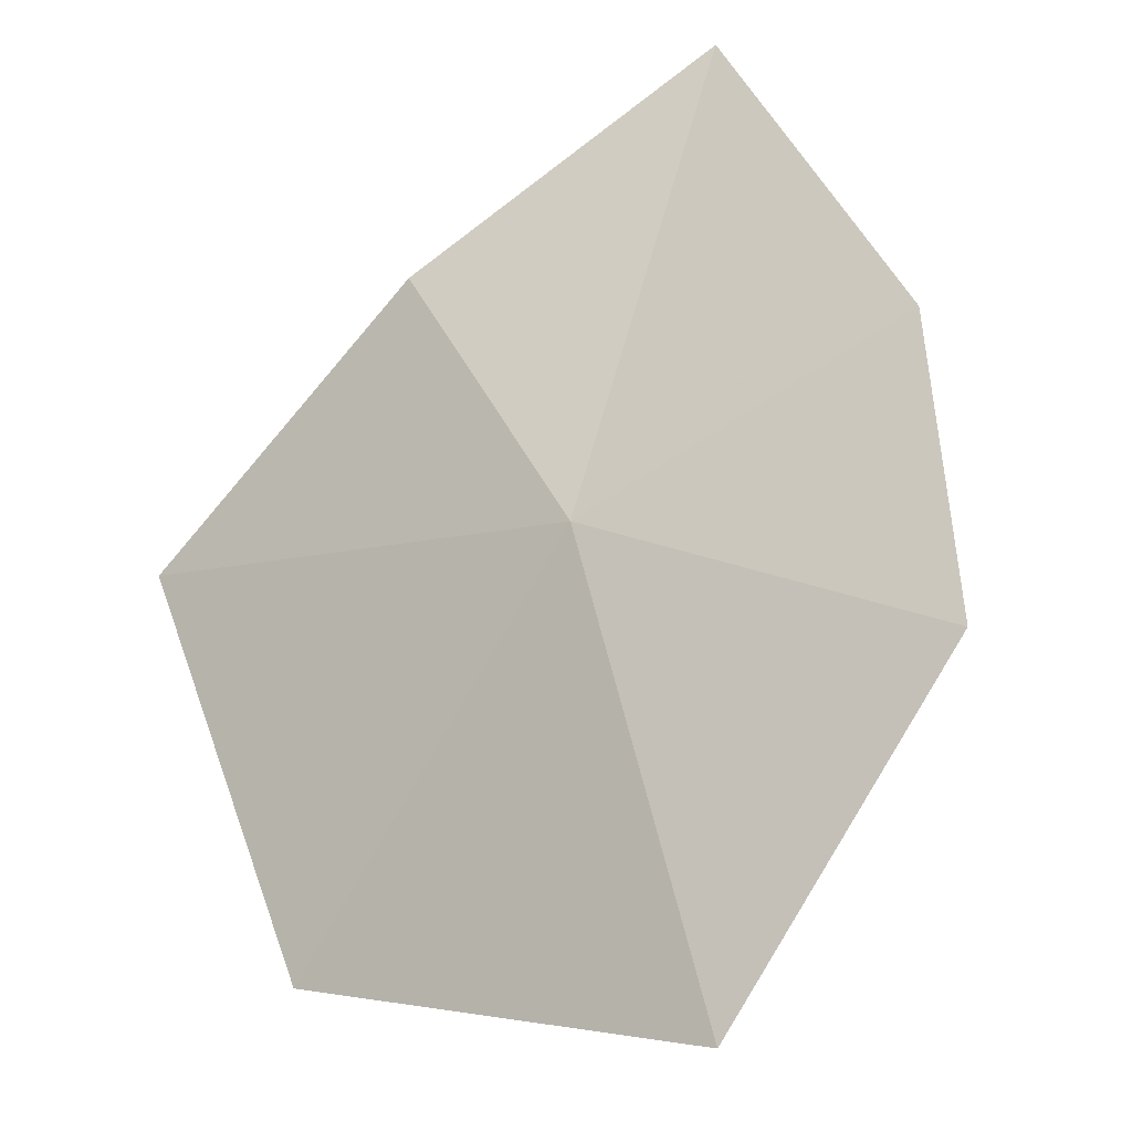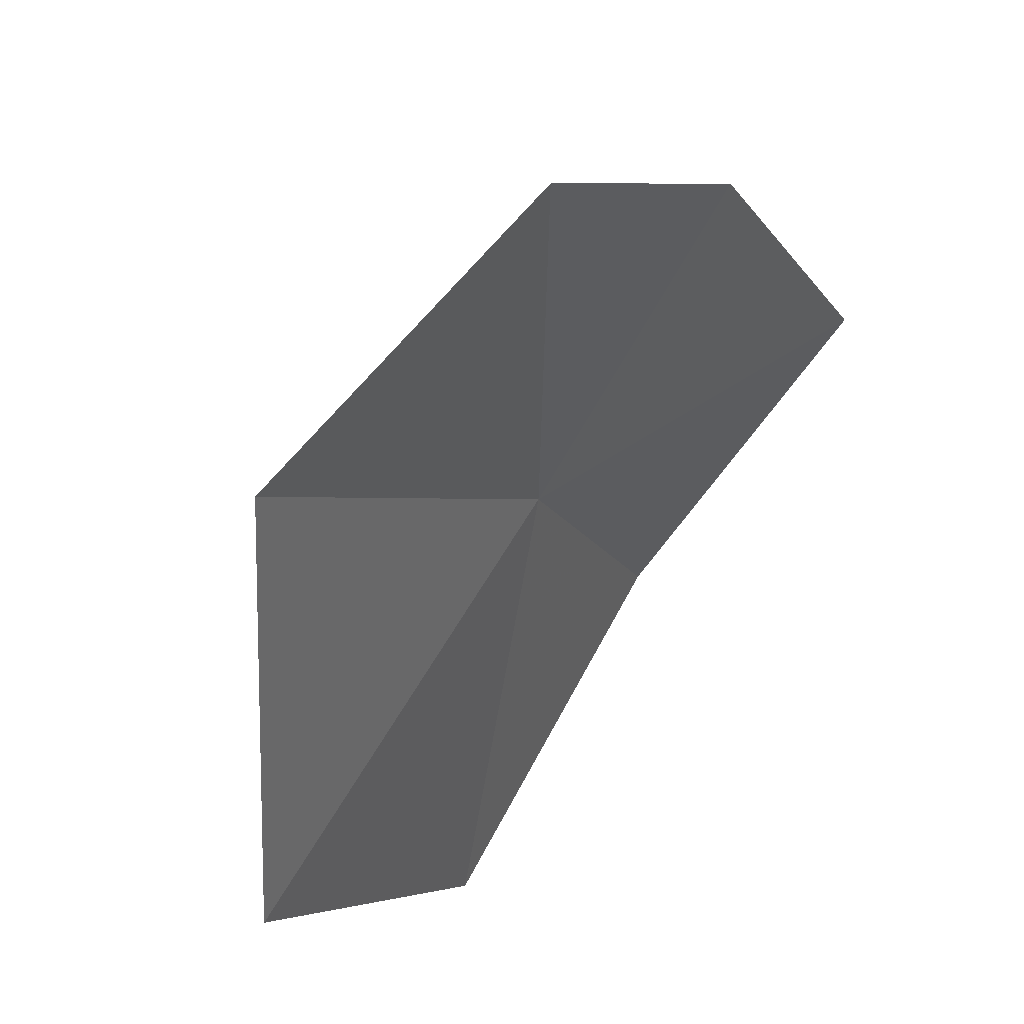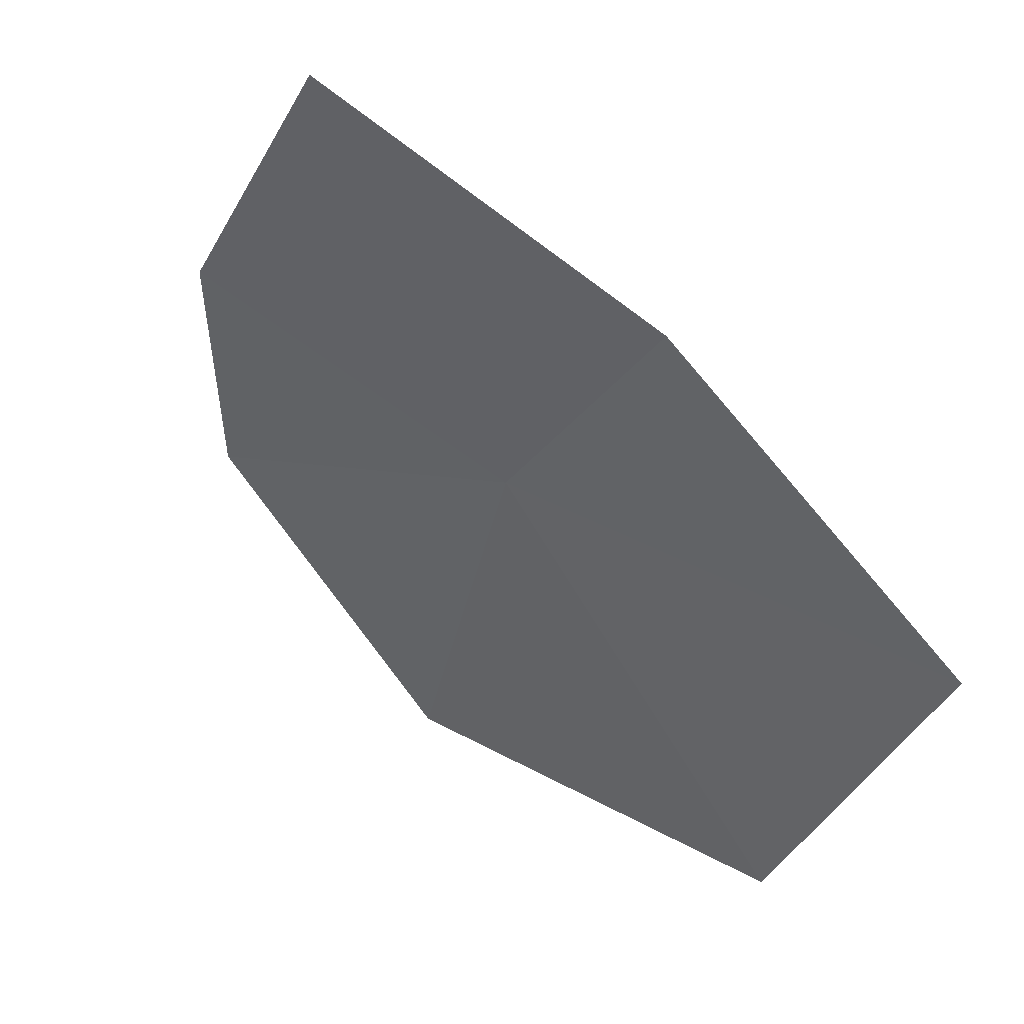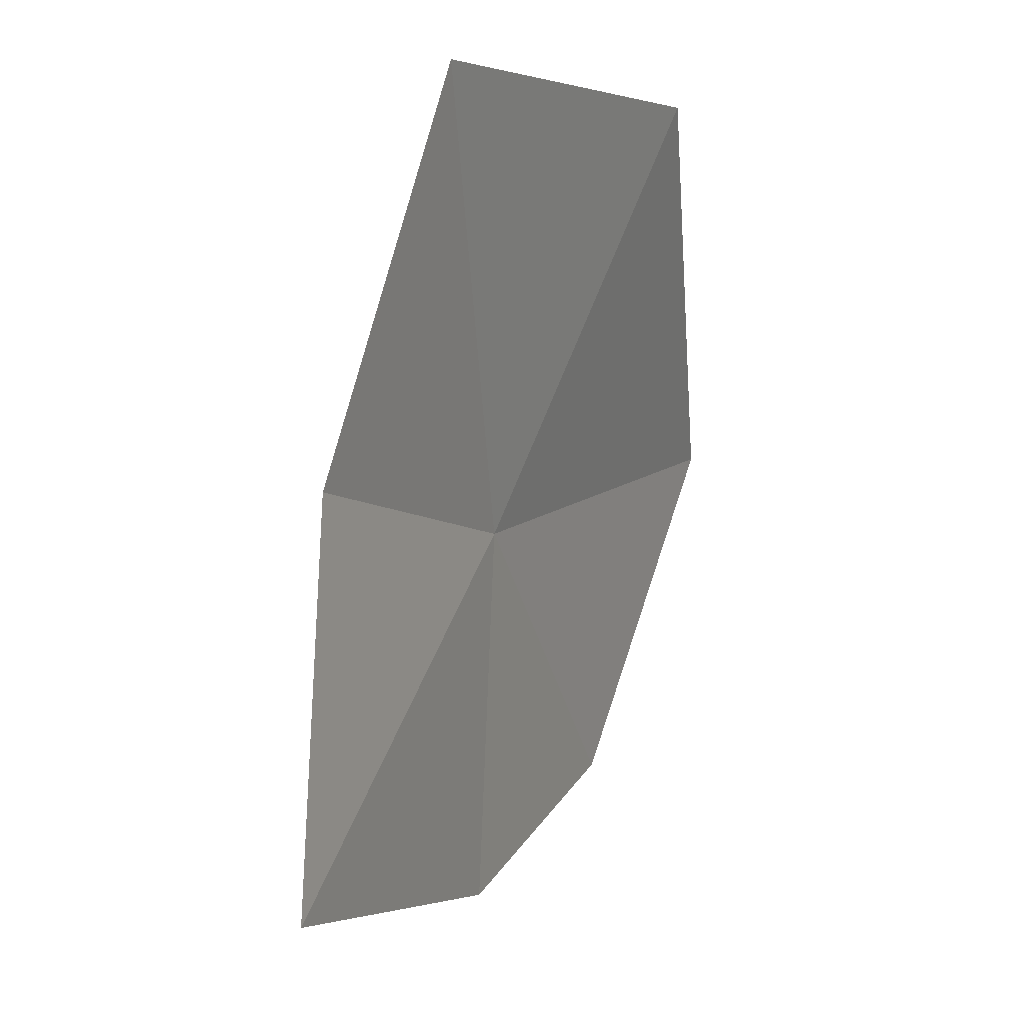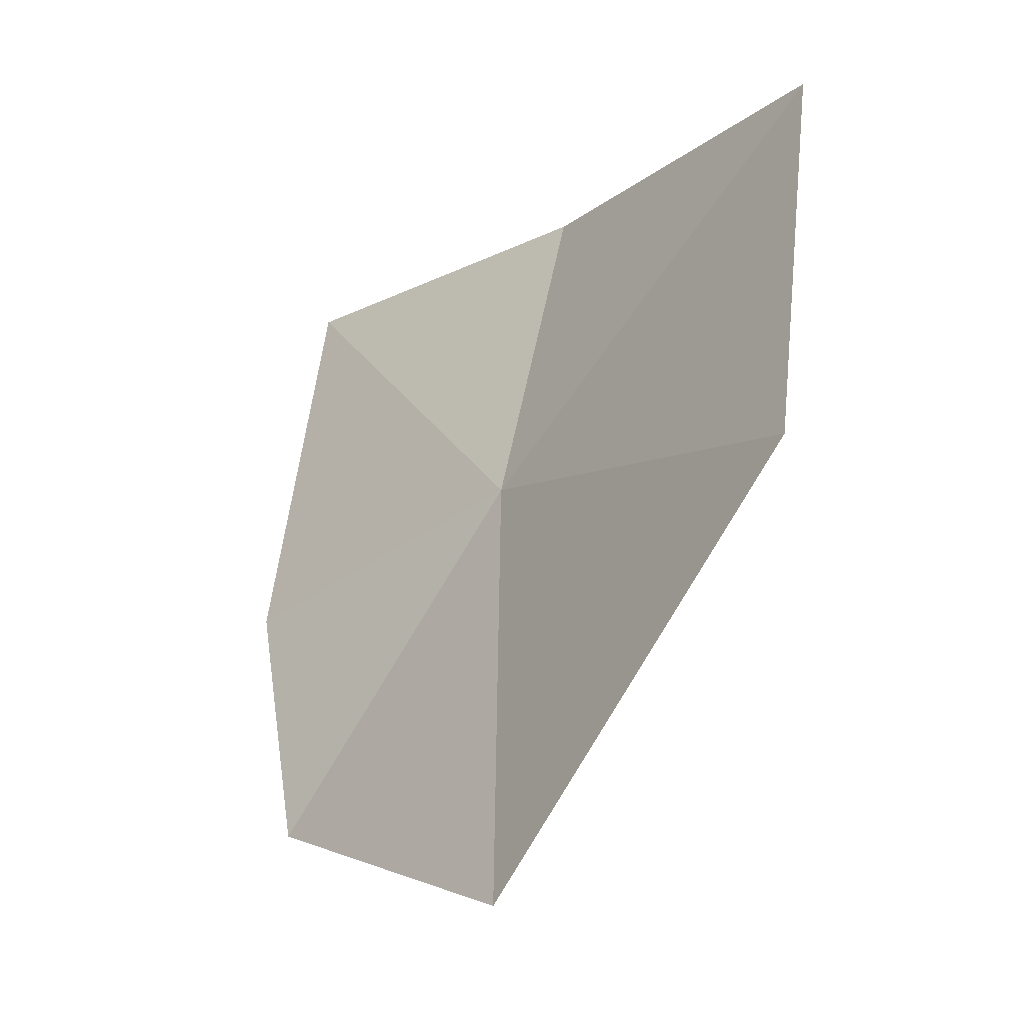
<metadata>
{"format":"obj","ext":"obj","renderer":"f3d","projection":"perspective","resolution":1024,"background":"white","views":[{"elev":23.8,"azim":-19.2,"up":"+Z"},{"elev":-39.5,"azim":30.9,"up":"+Z"},{"elev":3.2,"azim":164.7,"up":"+Z"},{"elev":77.7,"azim":56.5,"up":"+Y"},{"elev":-9.8,"azim":-174.6,"up":"+Y"}]}
</metadata>
<code>
v -0.3638 1.341 0.9484
v -0.3706 1.211 0.8592
v -0.4502 1.331 0.8206
v -0.3809 1.439 0.9908
v -0.289 1.425 1.058
v -0.2769 1.308 1.012
v -0.2966 1.233 0.9534
v -0.4594 1.454 0.8984
f 1 3 2
f 1 5 4
f 1 7 6
f 1 2 7
f 1 4 8
f 1 6 5
f 1 8 3

</code>
